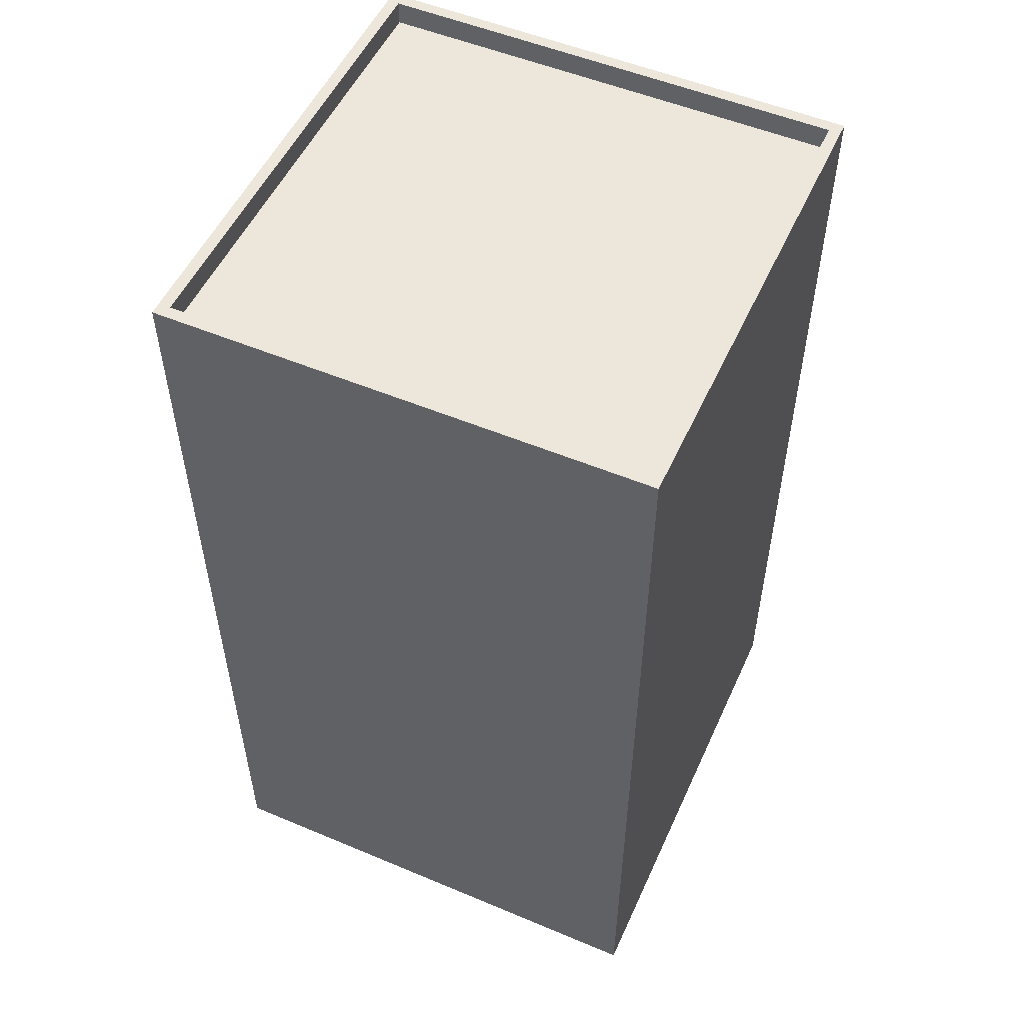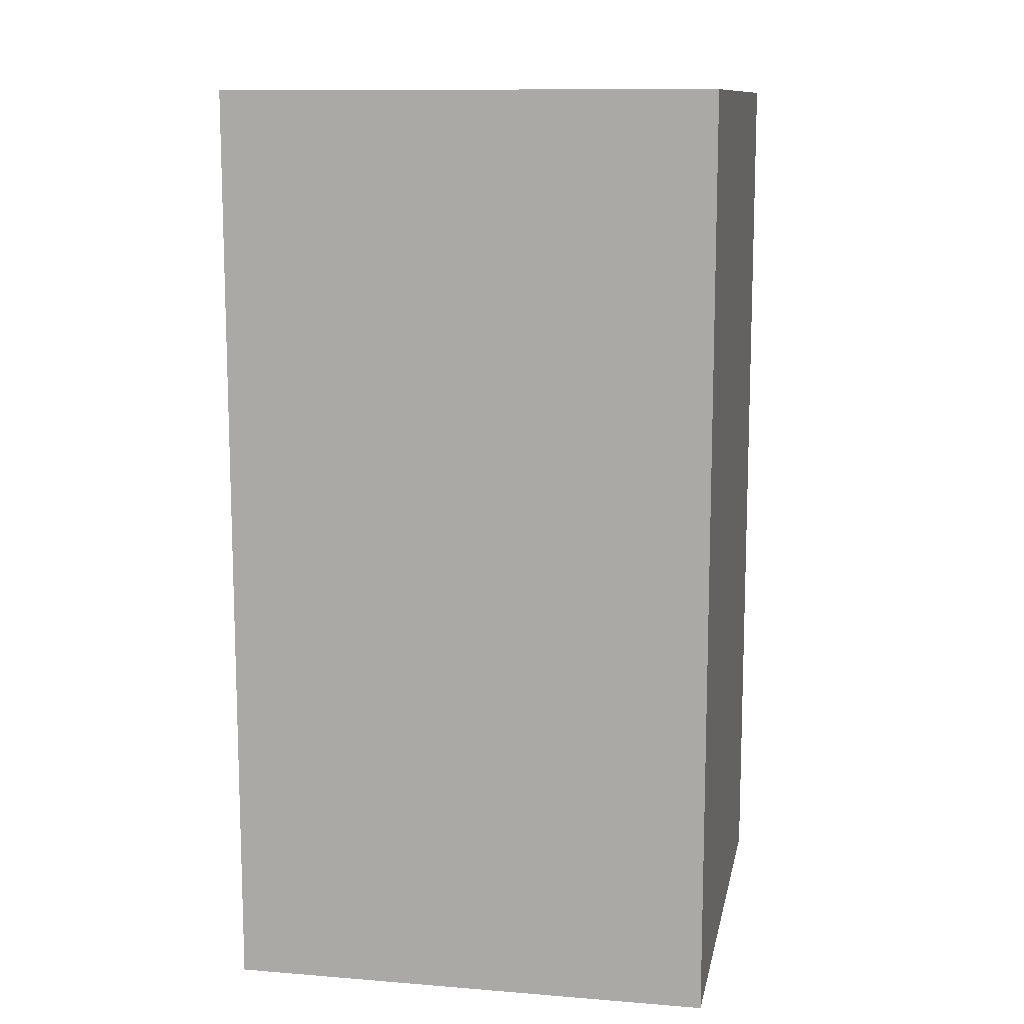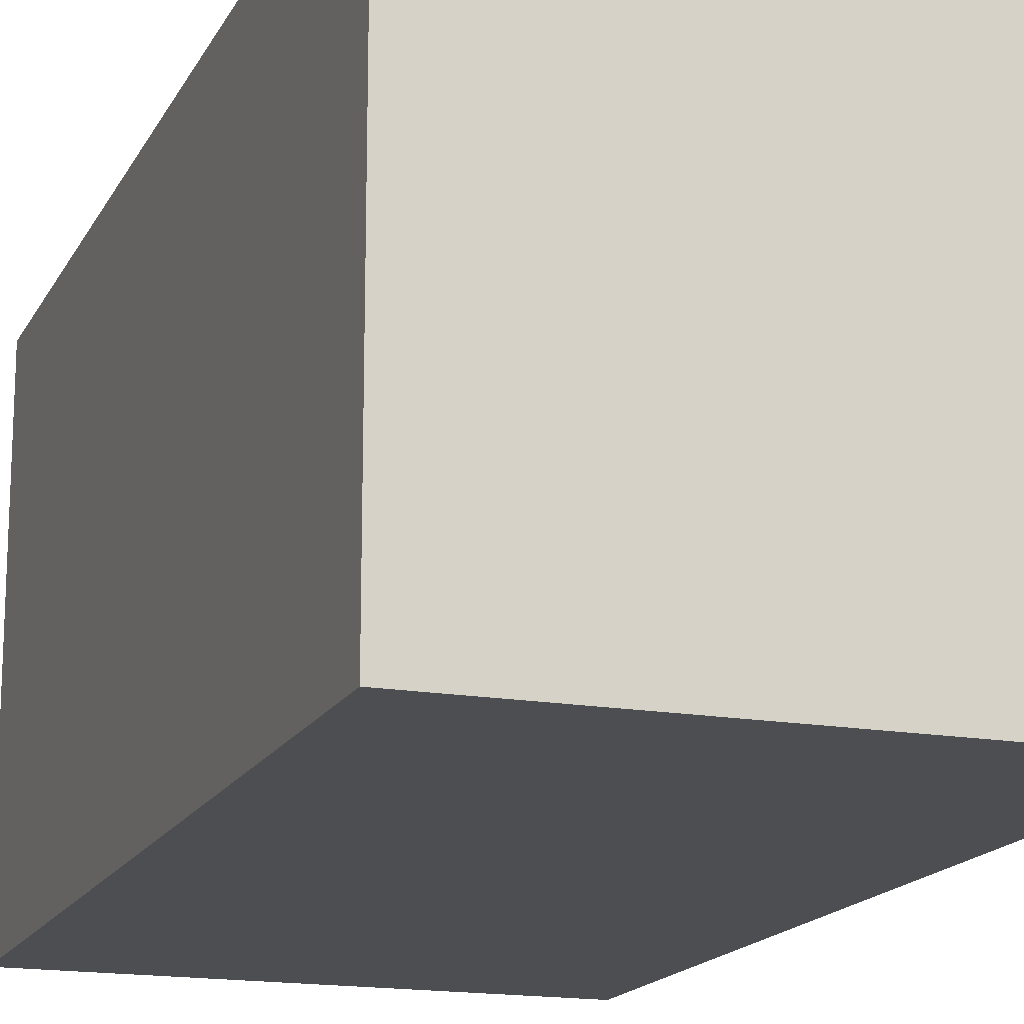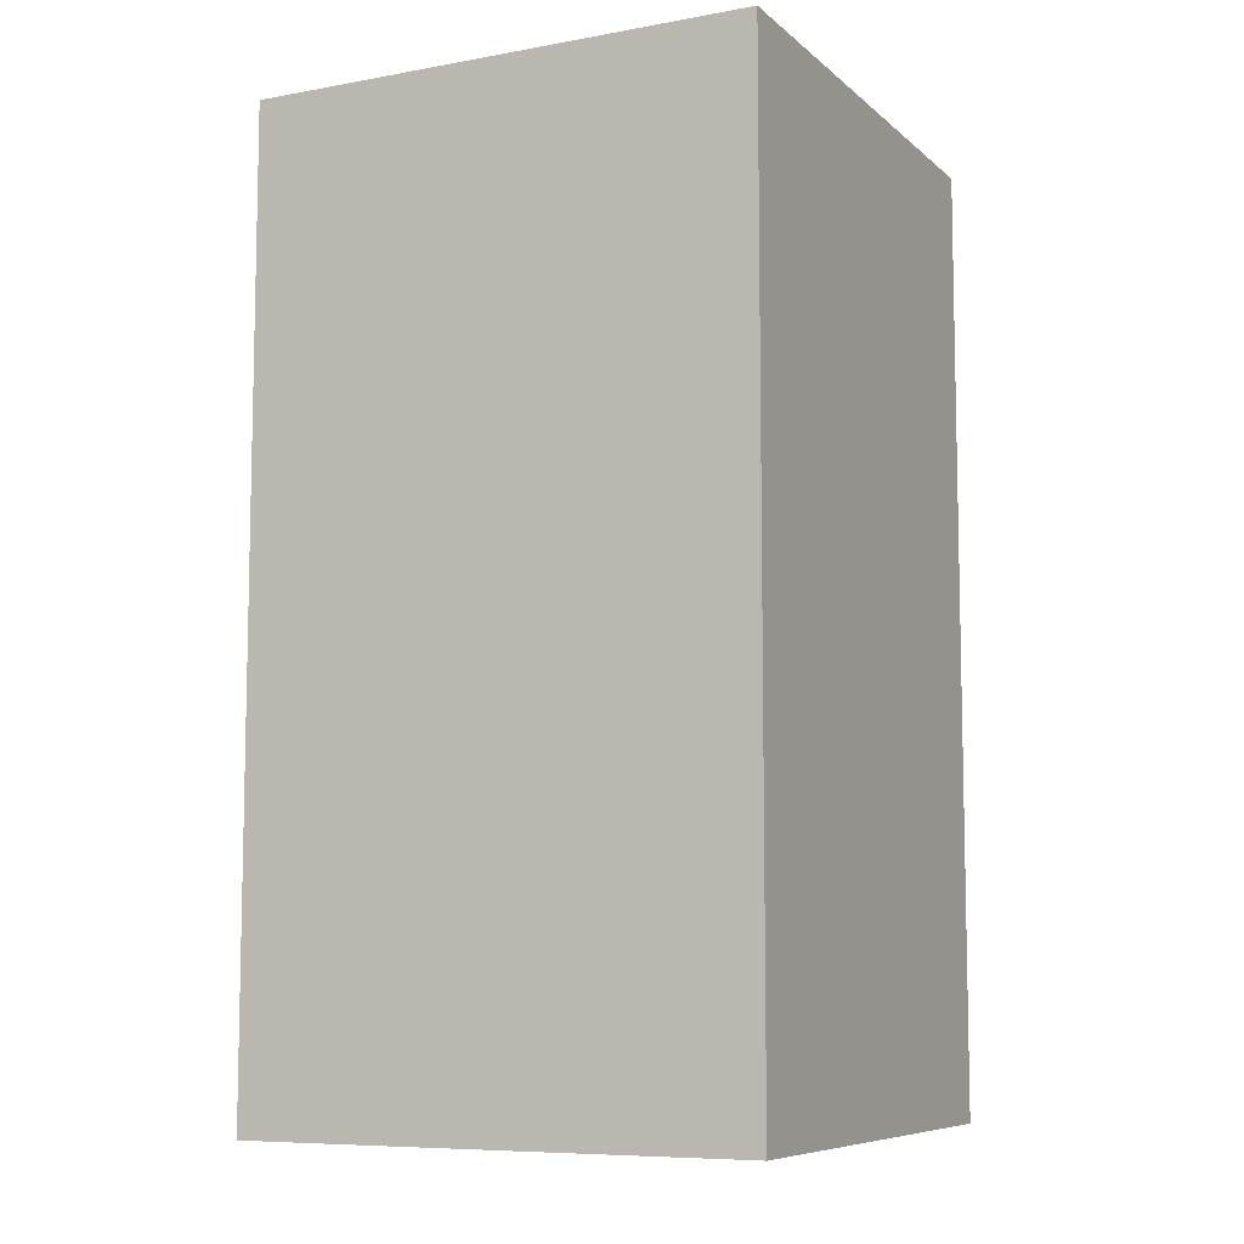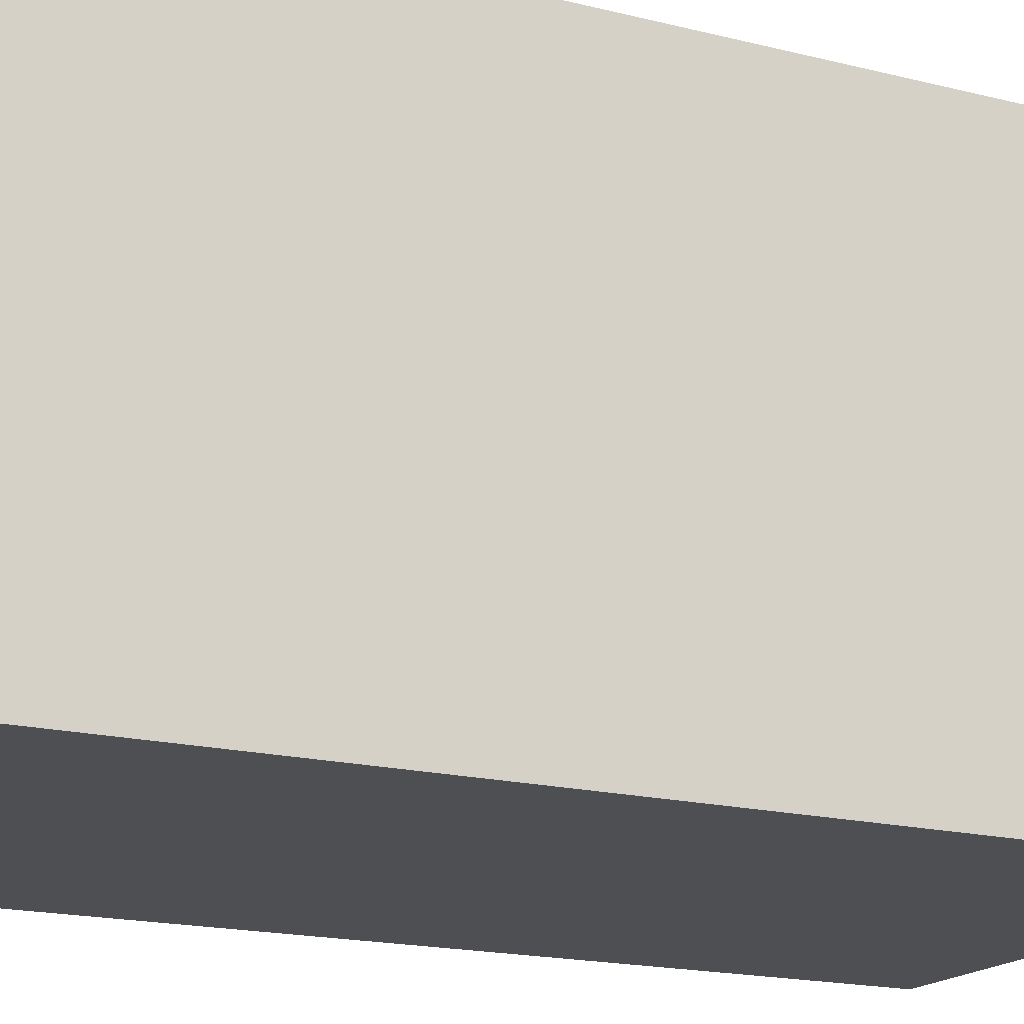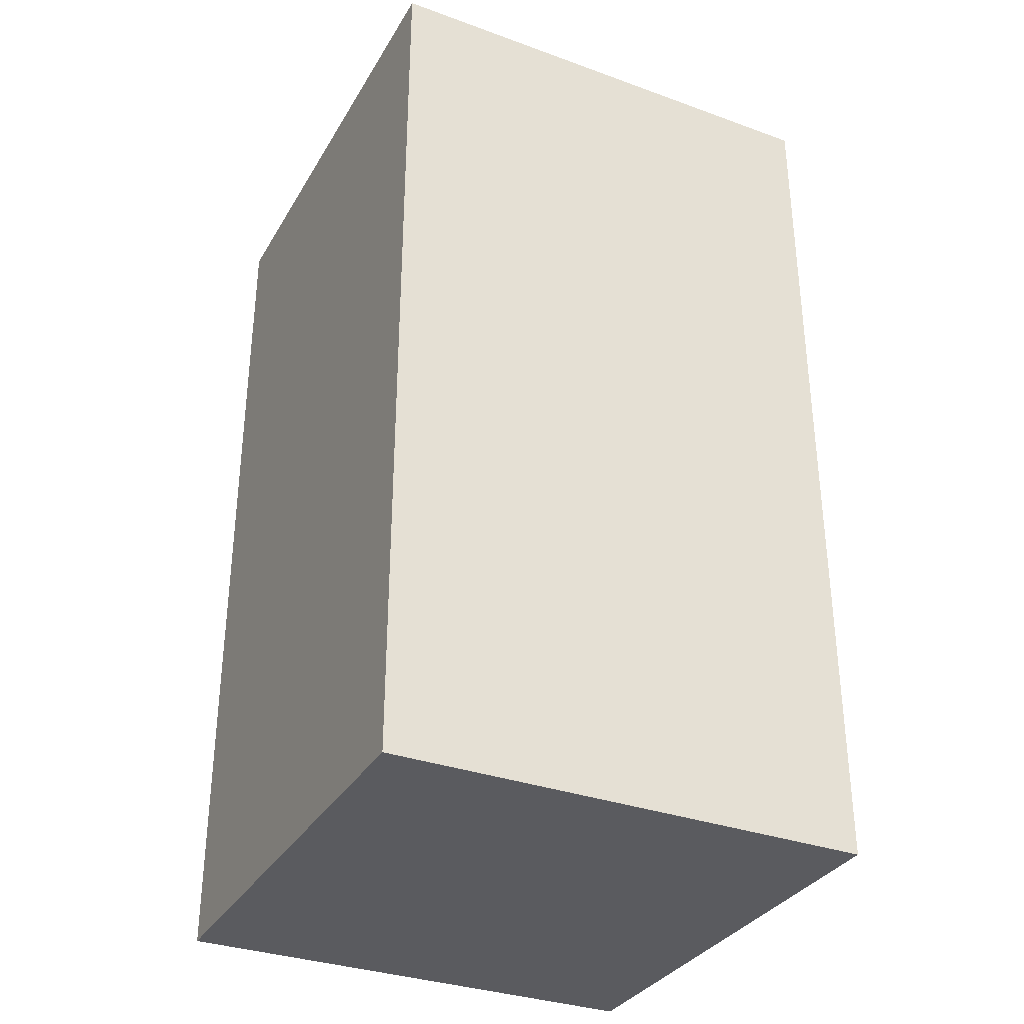
<metadata>
{"format":"obj","ext":"obj","renderer":"f3d","projection":"perspective","resolution":1024,"background":"white","views":[{"elev":53.0,"azim":-155.8,"up":"+Y"},{"elev":11.5,"azim":-169.0,"up":"+Y"},{"elev":-16.7,"azim":160.3,"up":"+Z"},{"elev":-8.1,"azim":-63.6,"up":"+Y"},{"elev":-17.5,"azim":63.2,"up":"+Z"},{"elev":-33.3,"azim":-116.3,"up":"+Y"}]}
</metadata>
<code>
g default
v -4.936 -0.1423 4.936
v 4.936 -0.1423 4.936
v -4.936 17.98 4.936
v 4.936 17.98 4.936
v -4.936 17.98 -4.936
v 4.936 17.98 -4.936
v -4.936 -0.1423 -4.936
v 4.936 -0.1423 -4.936
v -4.698 17.98 4.698
v 4.698 17.98 4.698
v 4.698 17.98 -4.698
v -4.698 17.98 -4.698
v -4.936 18.47 4.936
v 4.936 18.47 4.936
v 4.698 18.47 4.698
v -4.698 18.47 4.698
v 4.936 18.47 -4.936
v 4.698 18.47 -4.698
v -4.936 18.47 -4.936
v -4.698 18.47 -4.698
g pCube1
f 1 2 3
f 3 2 4
f 9 10 12
f 12 10 11
f 5 6 7
f 7 6 8
f 7 8 1
f 1 8 2
f 2 8 4
f 4 8 6
f 7 1 5
f 5 1 3
f 13 14 16
f 16 14 15
f 14 17 15
f 15 17 18
f 17 19 18
f 18 19 20
f 19 13 20
f 20 13 16
f 3 4 13
f 13 4 14
f 10 9 15
f 15 9 16
f 4 6 14
f 14 6 17
f 11 10 18
f 18 10 15
f 6 5 17
f 17 5 19
f 12 11 20
f 20 11 18
f 5 3 19
f 19 3 13
f 9 12 16
f 16 12 20

</code>
